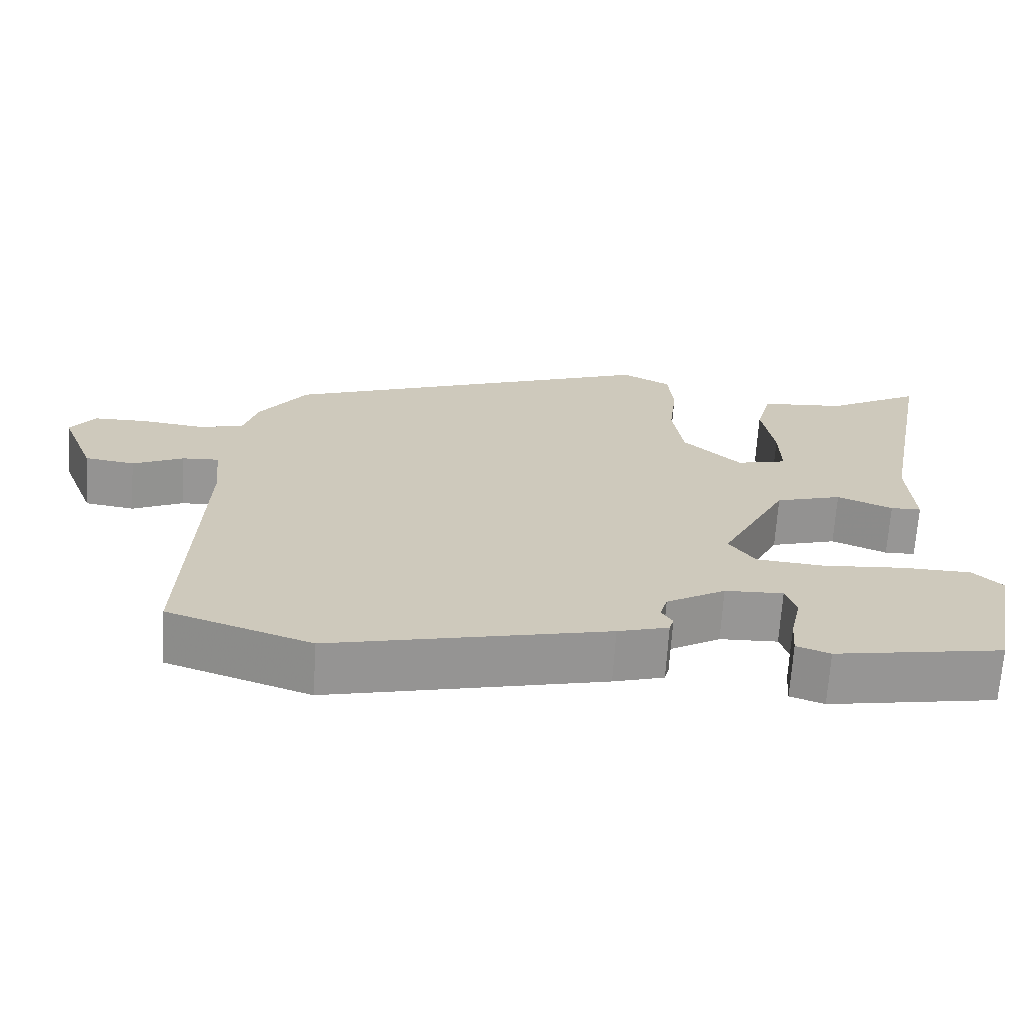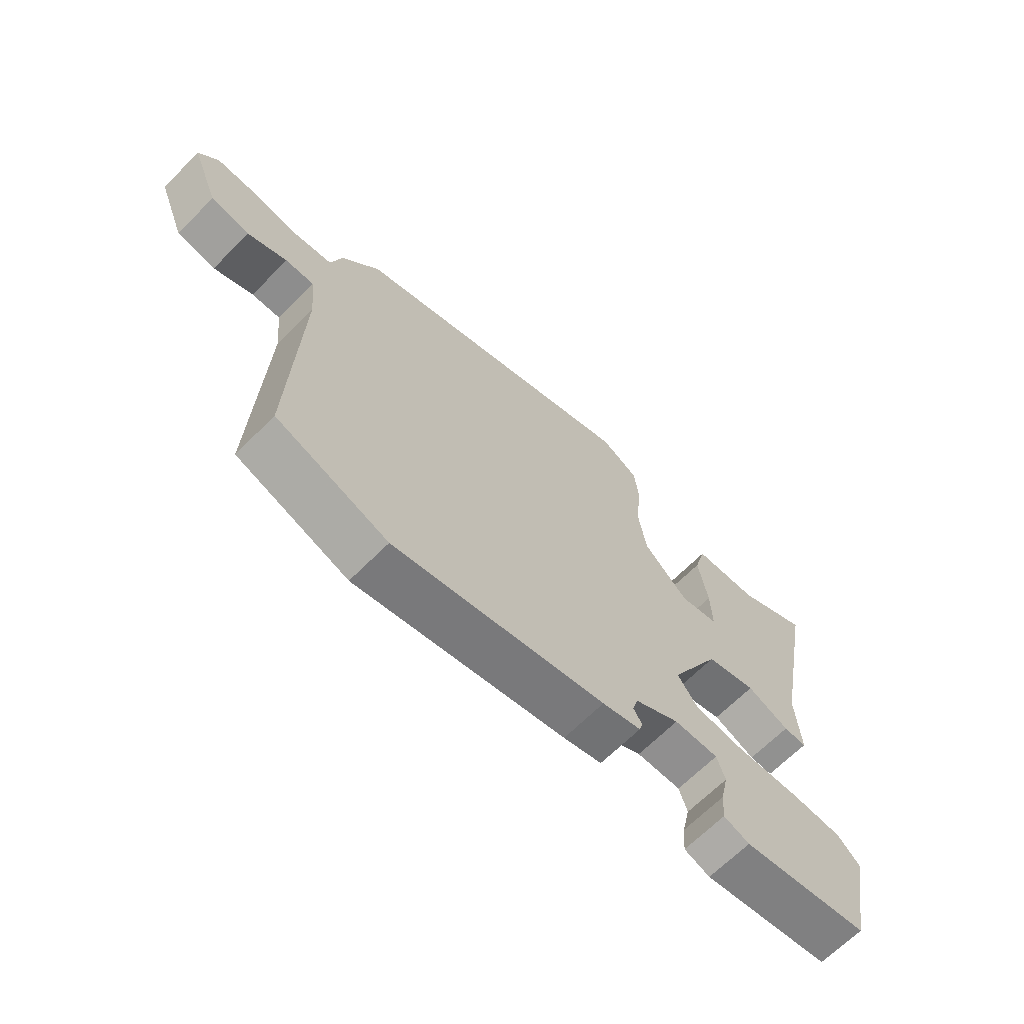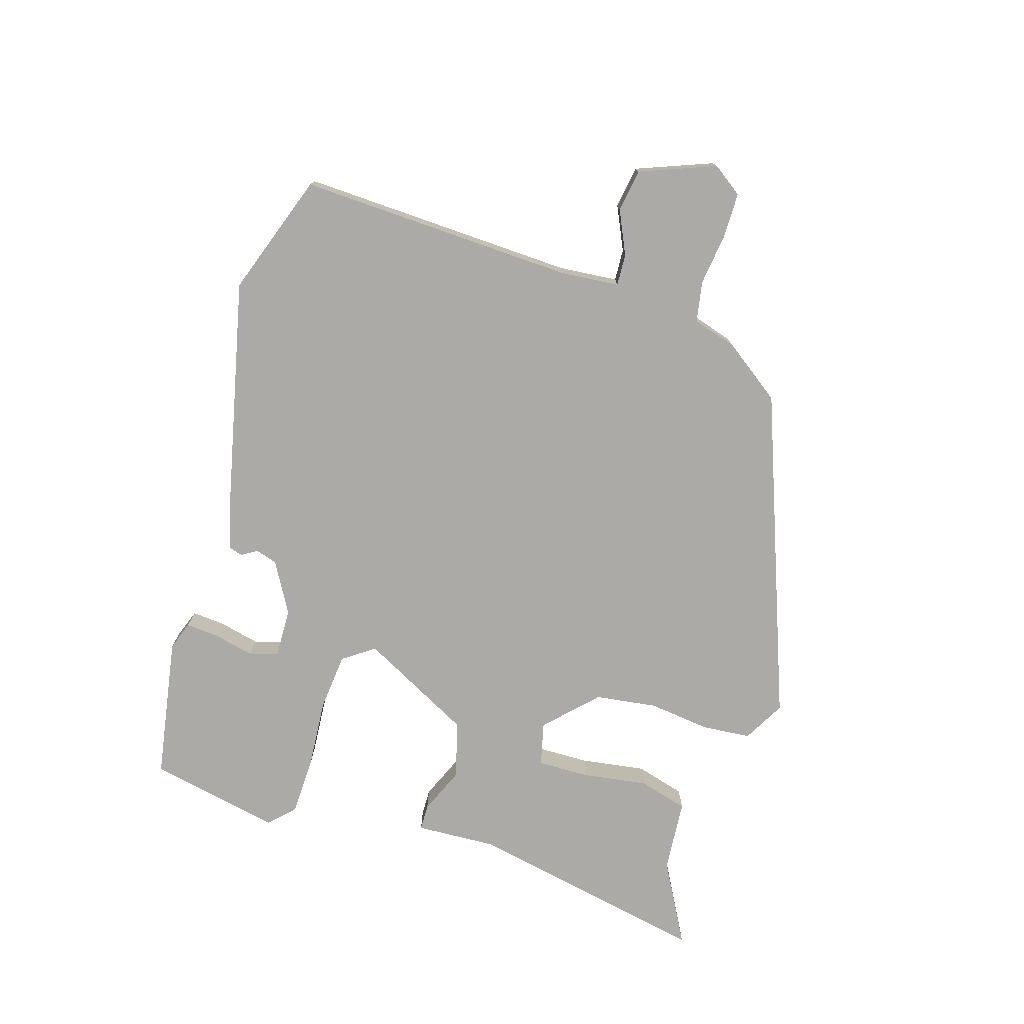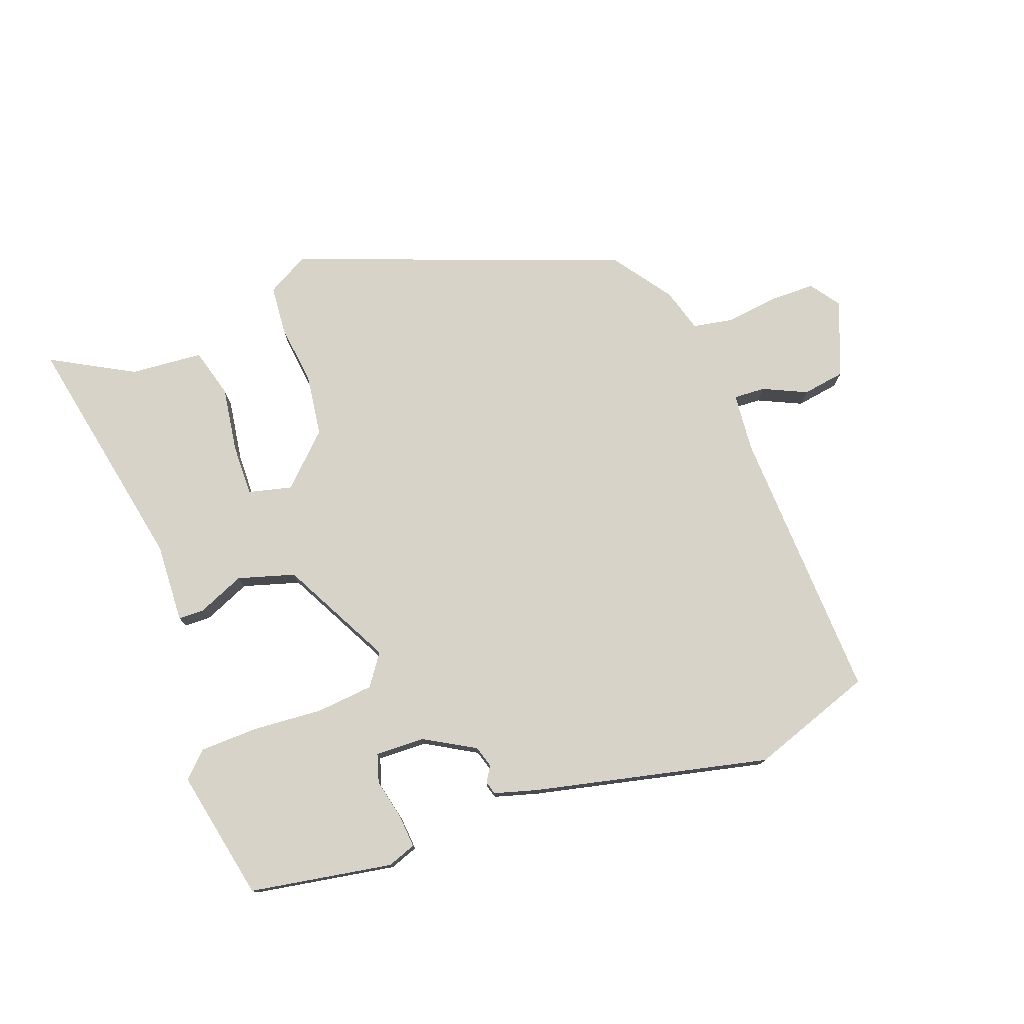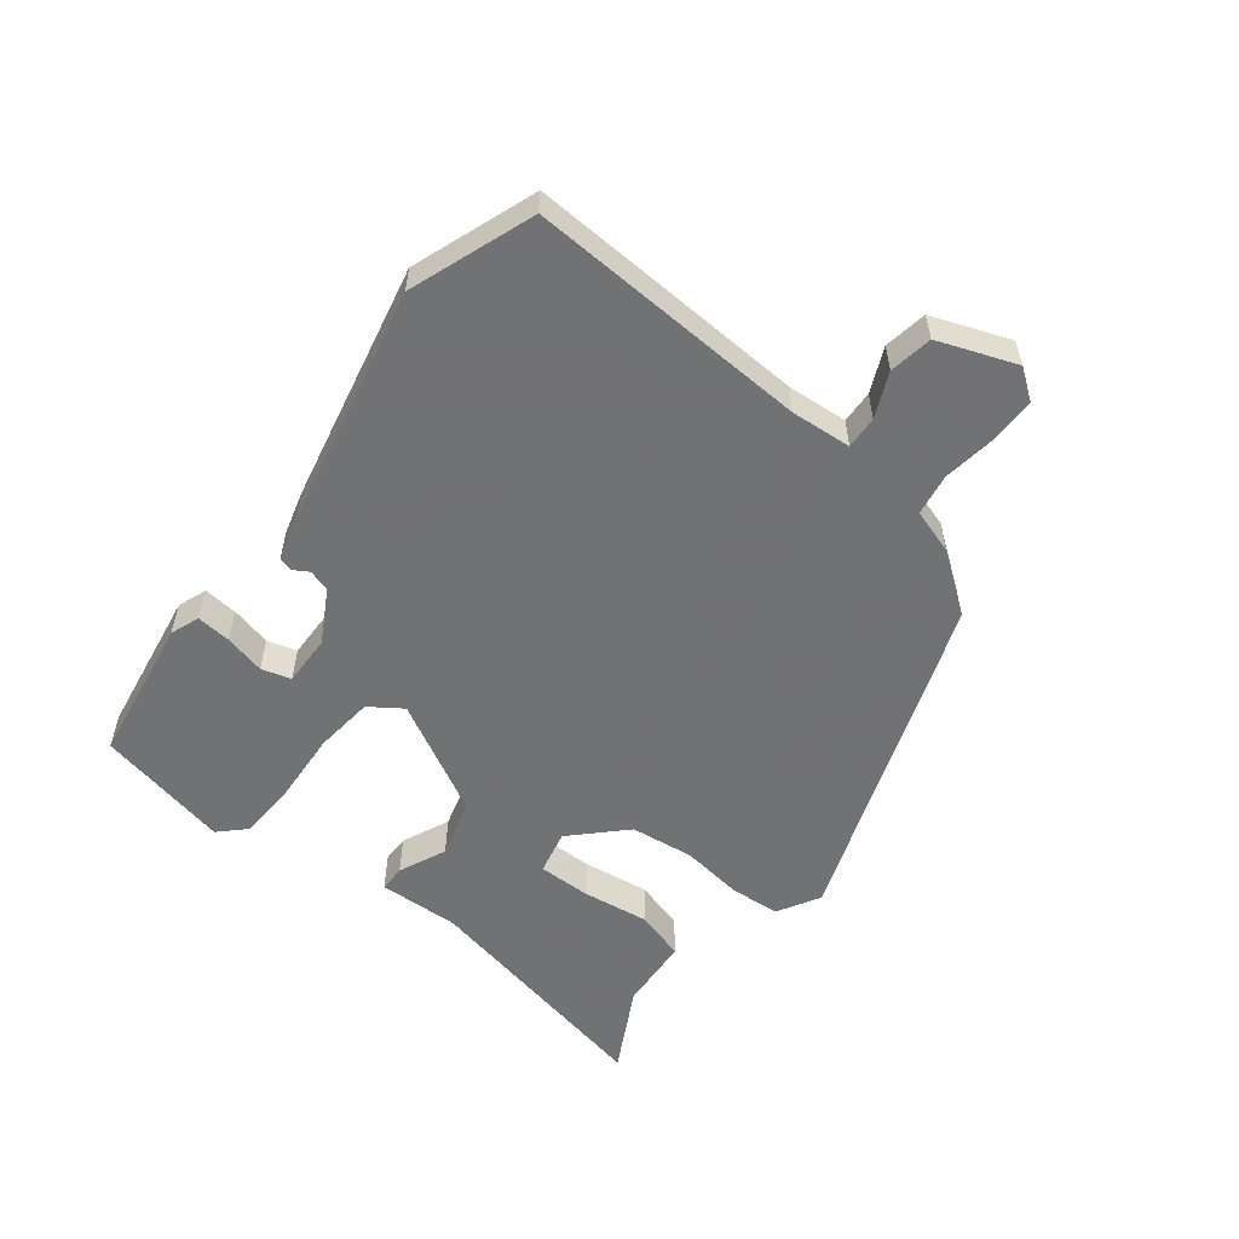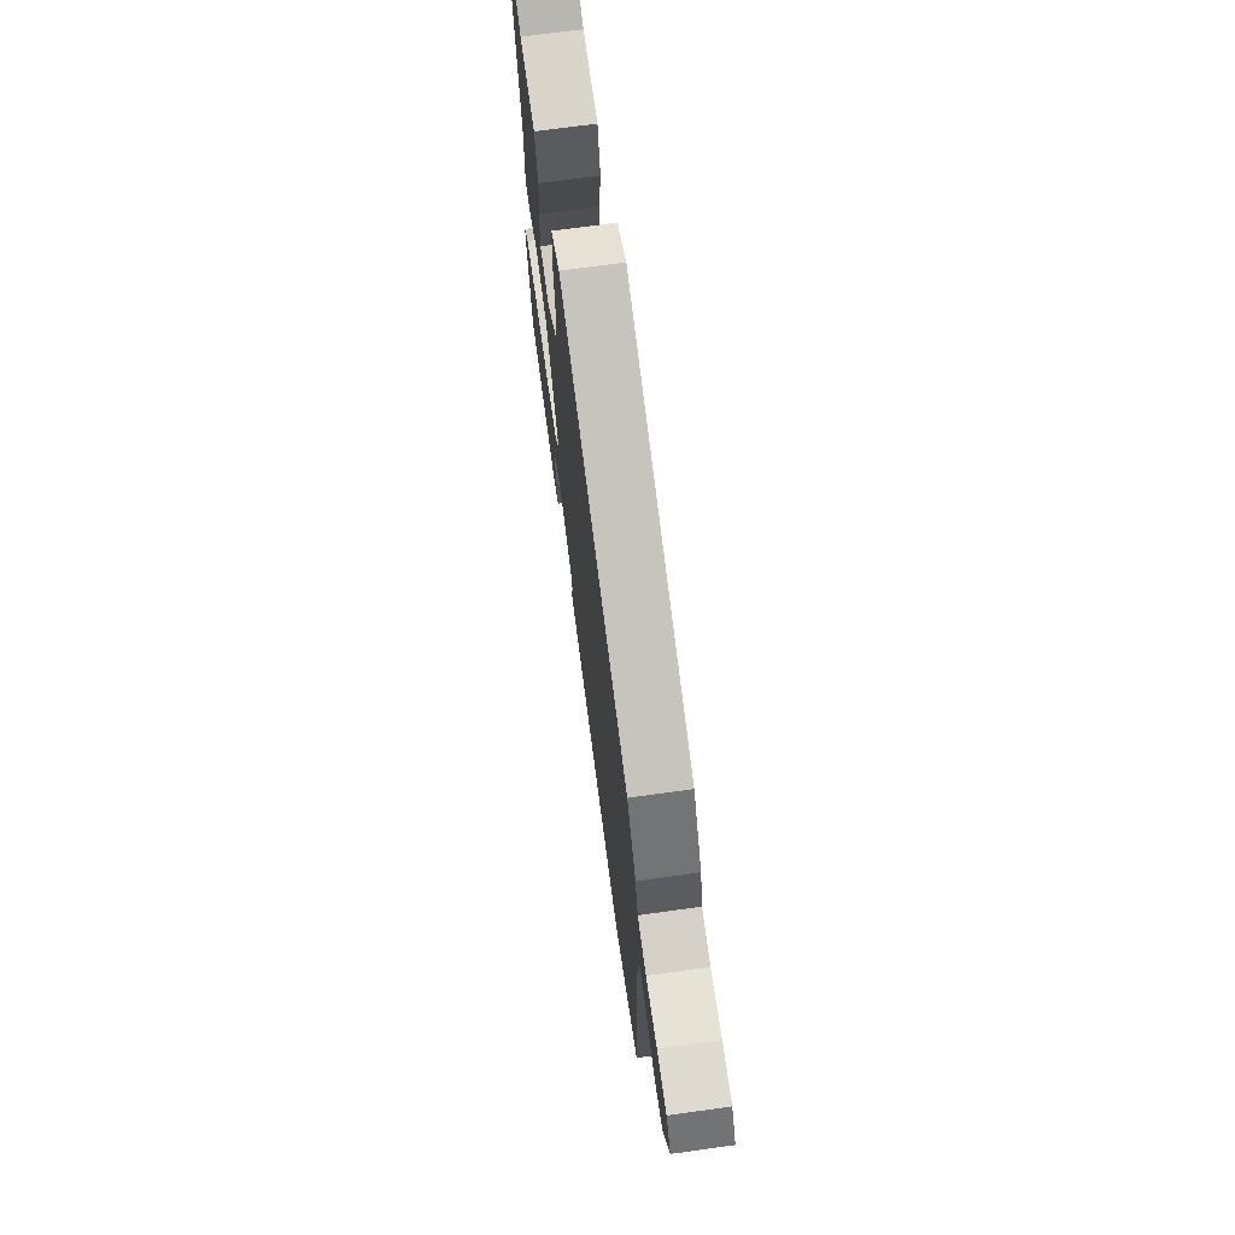
<metadata>
{"format":"obj","ext":"obj","renderer":"f3d","projection":"perspective","resolution":1024,"background":"white","views":[{"elev":-67.9,"azim":-3.7,"up":"+Z"},{"elev":-66.8,"azim":-44.9,"up":"+Z"},{"elev":-76.1,"azim":-107.5,"up":"+Y"},{"elev":76.8,"azim":159.4,"up":"+Y"},{"elev":-55.6,"azim":-129.0,"up":"+Y"},{"elev":69.9,"azim":-97.9,"up":"+Z"}]}
</metadata>
<code>
v -0.451 0.07 0.353
v 0.061 0.07 0.548
v 0.127 0.07 0.512
v 0.134 0.07 0.435
v 0.123 0.07 0.338
v 0.137 0.07 0.241
v 0.215 0.07 0.166
v 0.283 0.07 0.183
v 0.281 0.07 0.265
v 0.265 0.07 0.367
v 0.286 0.07 0.445
v 0.4 0.07 0.455
v 0.529 0.07 0.527
v 0.456 0.07 0.143
v 0.463 0.07 0.018
v 0.422 0.07 0.017
v 0.348 0.07 0.048
v 0.259 0.07 0.021
v 0.169 0.07 -0.154
v 0.204 0.07 -0.203
v 0.294 0.07 -0.211
v 0.404 0.07 -0.202
v 0.496 0.07 -0.204
v 0.535 0.07 -0.242
v 0.494 0.07 -0.449
v 0.27 0.07 -0.489
v 0.225 0.07 -0.473
v 0.229 0.07 -0.42
v 0.243 0.07 -0.357
v 0.229 0.07 -0.312
v 0.151 0.07 -0.315
v 0.072 0.07 -0.361
v 0.062 0.07 -0.395
v 0.077 0.07 -0.419
v 0.071 0.07 -0.44
v 0.003 0.07 -0.46
v -0.366 0.07 -0.546
v -0.559 0.07 -0.48
v -0.545 0.07 -0.045
v -0.554 0.07 0.048
v -0.604 0.07 0.045
v -0.672 0.07 0.013
v -0.739 0.07 0.023
v -0.786 0.07 0.142
v -0.753 0.07 0.189
v -0.682 0.07 0.19
v -0.6 0.07 0.18
v -0.536 0.07 0.192
v -0.516 0.07 0.261
v -0.451 0 0.353
v 0.061 0 0.548
v 0.127 0 0.512
v 0.134 0 0.435
v 0.123 0 0.338
v 0.137 0 0.241
v 0.215 0 0.166
v 0.283 0 0.183
v 0.281 0 0.265
v 0.265 0 0.367
v 0.286 0 0.445
v 0.4 0 0.455
v 0.529 0 0.527
v 0.456 0 0.143
v 0.463 0 0.018
v 0.422 0 0.017
v 0.348 0 0.048
v 0.259 0 0.021
v 0.169 0 -0.154
v 0.204 0 -0.203
v 0.294 0 -0.211
v 0.404 0 -0.202
v 0.496 0 -0.204
v 0.535 0 -0.242
v 0.494 0 -0.449
v 0.27 0 -0.489
v 0.225 0 -0.473
v 0.229 0 -0.42
v 0.243 0 -0.357
v 0.229 0 -0.312
v 0.151 0 -0.315
v 0.072 0 -0.361
v 0.062 0 -0.395
v 0.077 0 -0.419
v 0.071 0 -0.44
v 0.003 0 -0.46
v -0.366 0 -0.546
v -0.559 0 -0.48
v -0.545 0 -0.045
v -0.554 0 0.048
v -0.604 0 0.045
v -0.672 0 0.013
v -0.739 0 0.023
v -0.786 0 0.142
v -0.753 0 0.189
v -0.682 0 0.19
v -0.6 0 0.18
v -0.536 0 0.192
v -0.516 0 0.261
f 3 4 5
f 2 3 5
f 1 2 5
f 49 1 5
f 48 49 5
f 45 46 47
f 44 45 47
f 43 44 47
f 42 43 47
f 41 42 47
f 40 41 47 48
f 48 5 6
f 40 48 6
f 39 40 6
f 37 38 39
f 36 37 39
f 35 36 39
f 34 35 39
f 33 34 39
f 39 6 7
f 33 39 7
f 32 33 7
f 27 28 29
f 26 27 29
f 25 26 29
f 24 25 29
f 23 24 29
f 22 23 29
f 21 22 29
f 20 21 29 30
f 19 20 30 31
f 14 15 16 17
f 14 17 18
f 13 14 18
f 12 13 18
f 9 10 11 12
f 8 9 12
f 8 12 18 19
f 32 7 8 19
f 19 31 32
f 54 53 52
f 54 52 51
f 54 51 50
f 54 50 98
f 54 98 97
f 96 95 94
f 96 94 93
f 96 93 92
f 96 92 91
f 96 91 90
f 97 96 90 89
f 55 54 97
f 55 97 89
f 55 89 88
f 88 87 86
f 88 86 85
f 88 85 84
f 88 84 83
f 88 83 82
f 56 55 88
f 56 88 82
f 56 82 81
f 78 77 76
f 78 76 75
f 78 75 74
f 78 74 73
f 78 73 72
f 78 72 71
f 78 71 70
f 79 78 70 69
f 80 79 69 68
f 66 65 64 63
f 67 66 63
f 67 63 62
f 67 62 61
f 61 60 59 58
f 61 58 57
f 68 67 61 57
f 68 57 56 81
f 81 80 68
f 1 50 51 2
f 2 51 52 3
f 3 52 53 4
f 4 53 54 5
f 5 54 55 6
f 6 55 56 7
f 7 56 57 8
f 8 57 58 9
f 9 58 59 10
f 10 59 60 11
f 11 60 61 12
f 12 61 62 13
f 13 62 63 14
f 14 63 64 15
f 15 64 65 16
f 16 65 66 17
f 17 66 67 18
f 18 67 68 19
f 19 68 69 20
f 20 69 70 21
f 21 70 71 22
f 22 71 72 23
f 23 72 73 24
f 24 73 74 25
f 25 74 75 26
f 26 75 76 27
f 27 76 77 28
f 28 77 78 29
f 29 78 79 30
f 30 79 80 31
f 31 80 81 32
f 32 81 82 33
f 33 82 83 34
f 34 83 84 35
f 35 84 85 36
f 36 85 86 37
f 37 86 87 38
f 38 87 88 39
f 39 88 89 40
f 40 89 90 41
f 41 90 91 42
f 42 91 92 43
f 43 92 93 44
f 44 93 94 45
f 45 94 95 46
f 46 95 96 47
f 47 96 97 48
f 48 97 98 49
f 49 98 50 1

</code>
